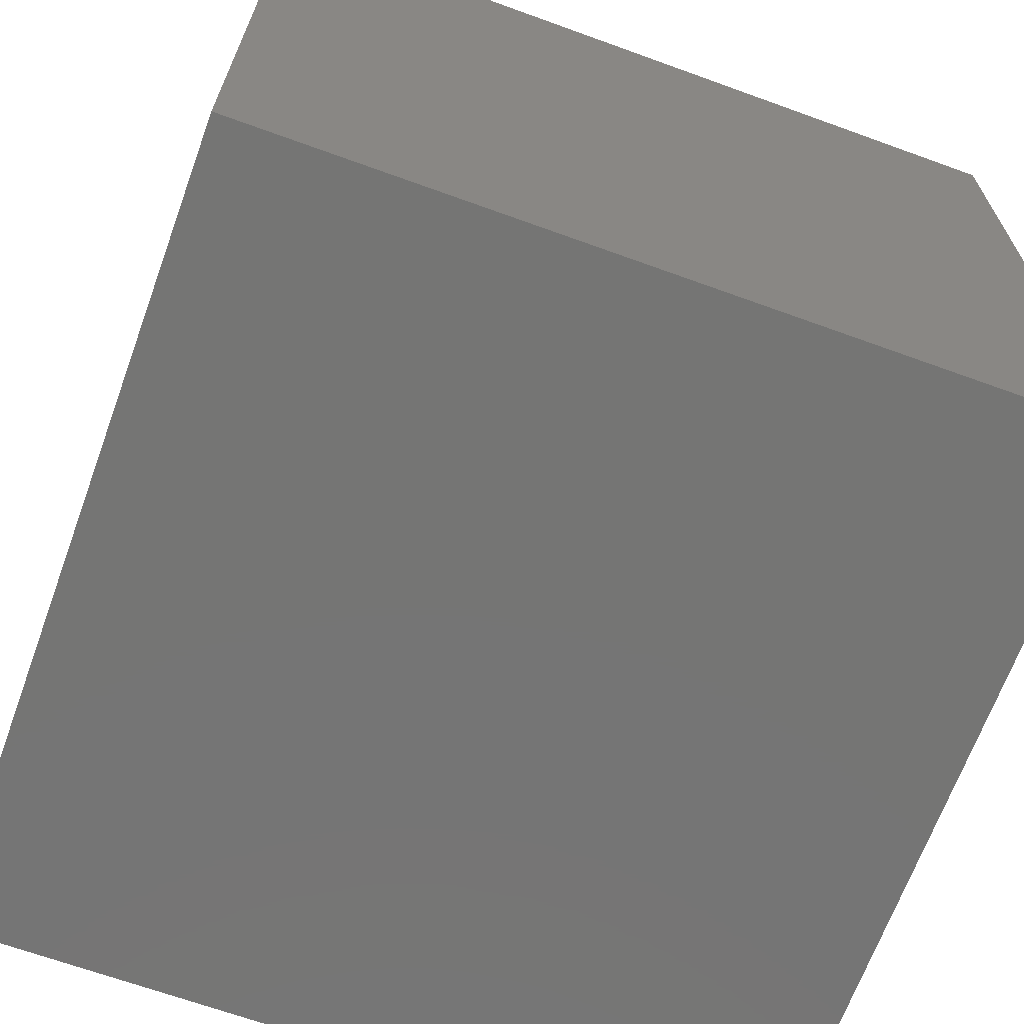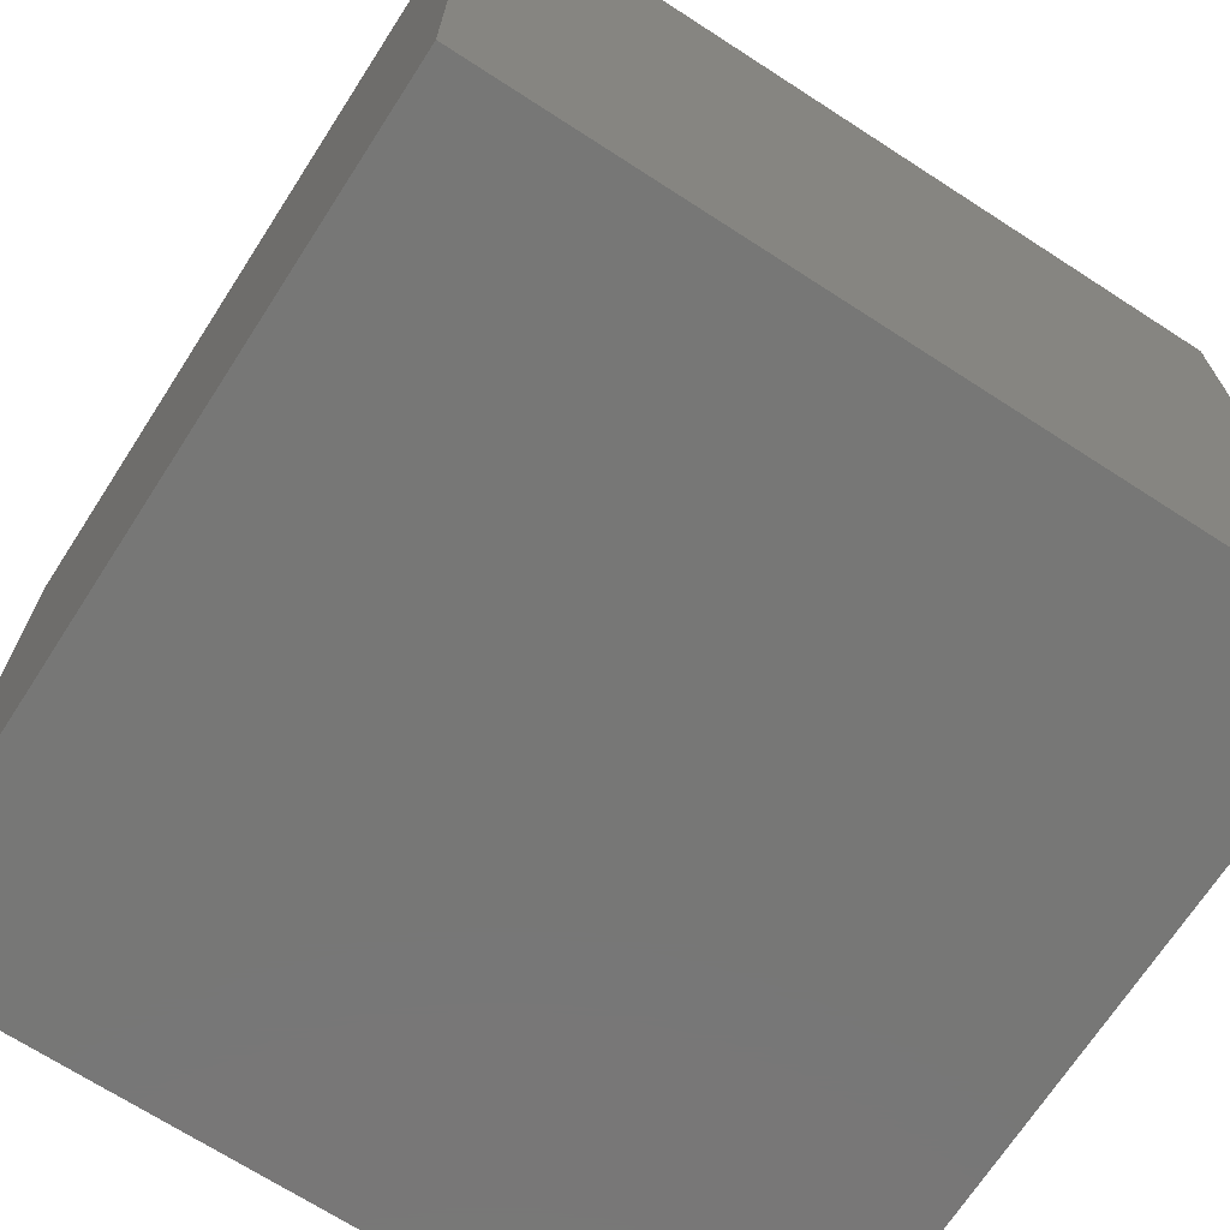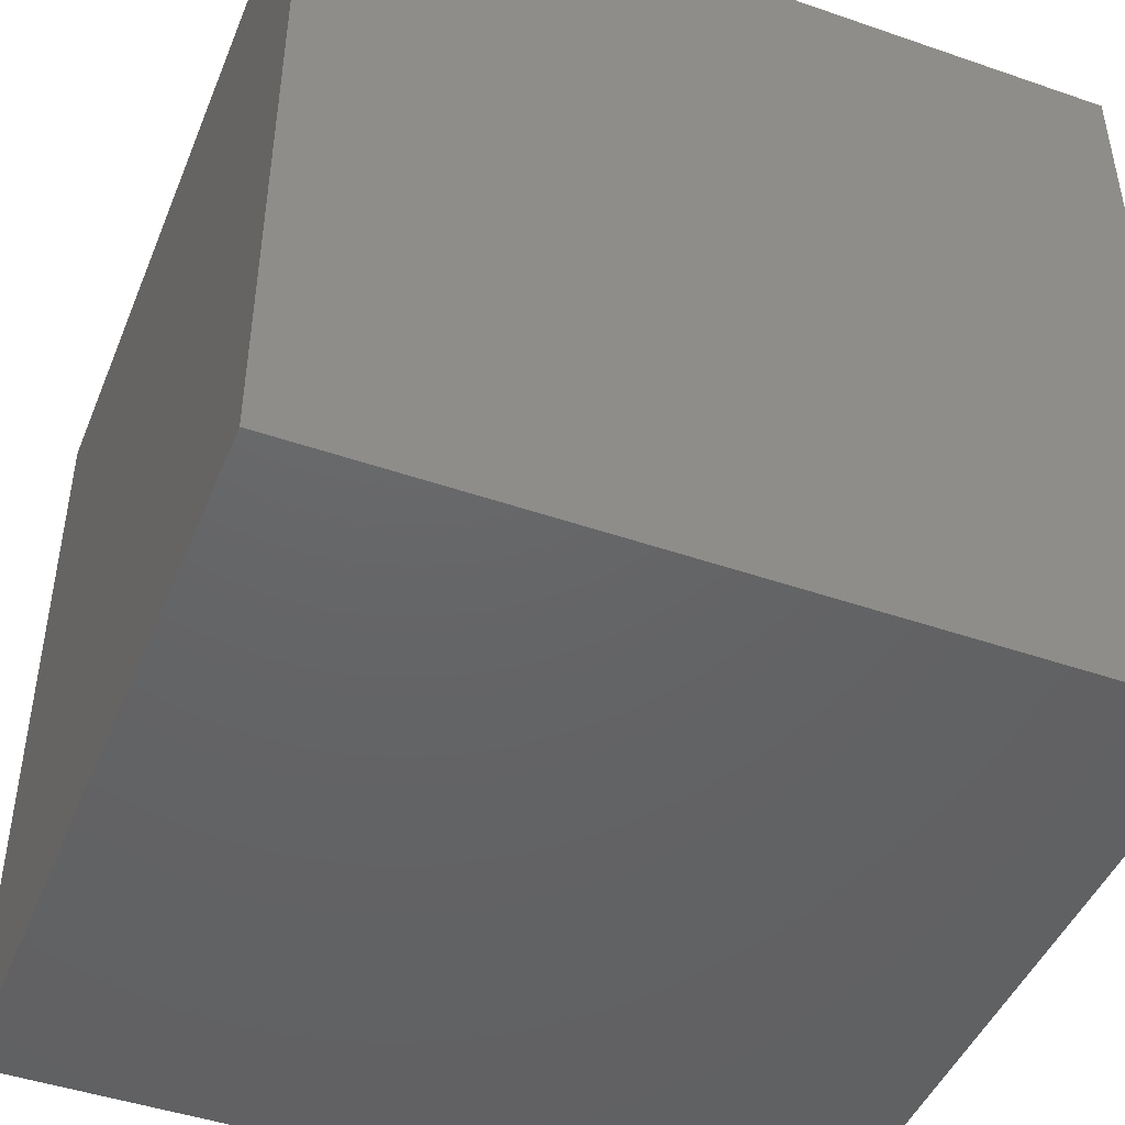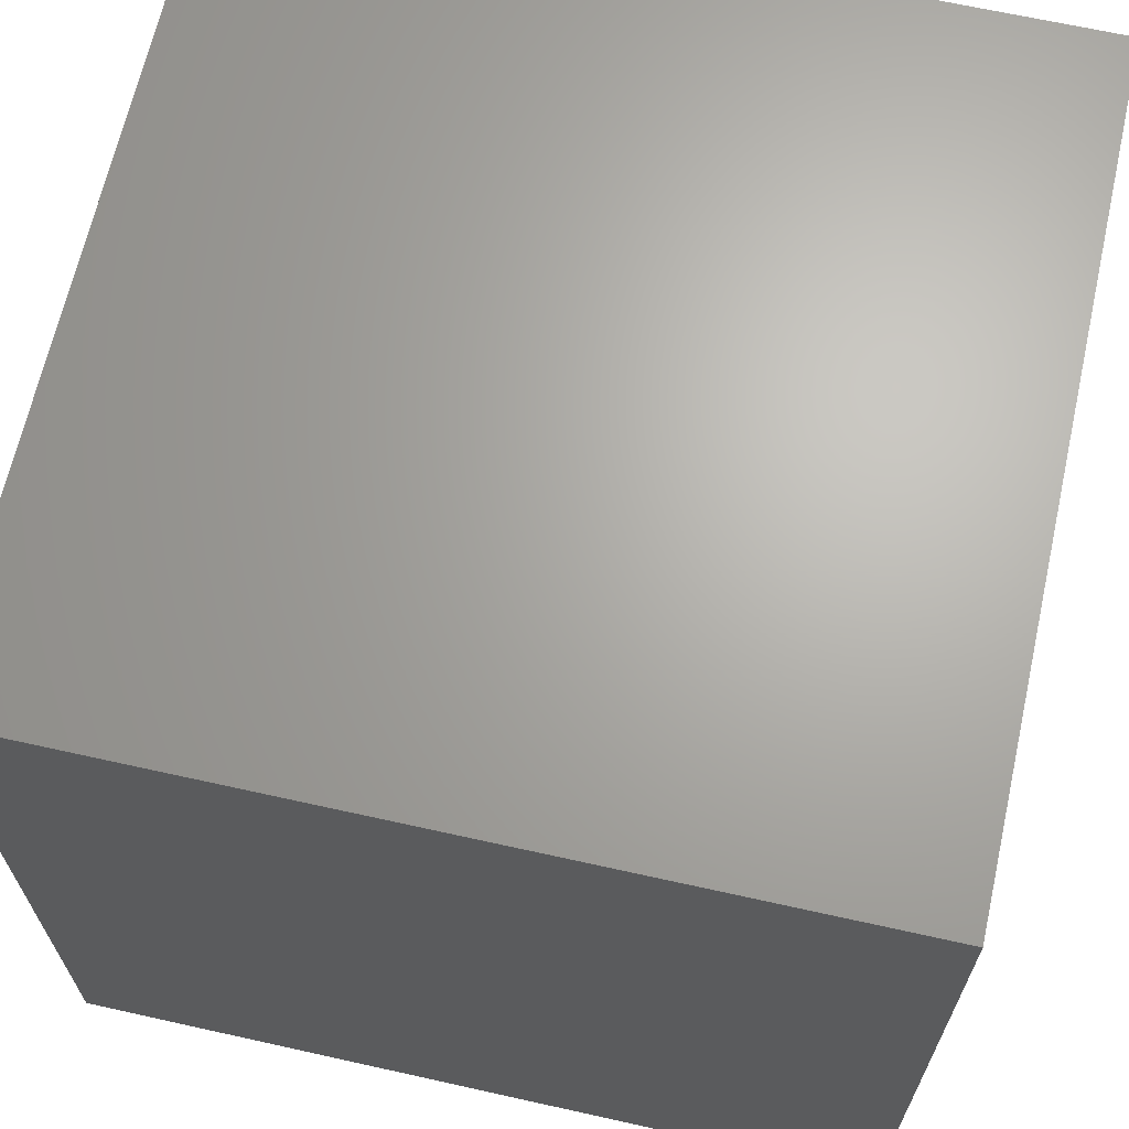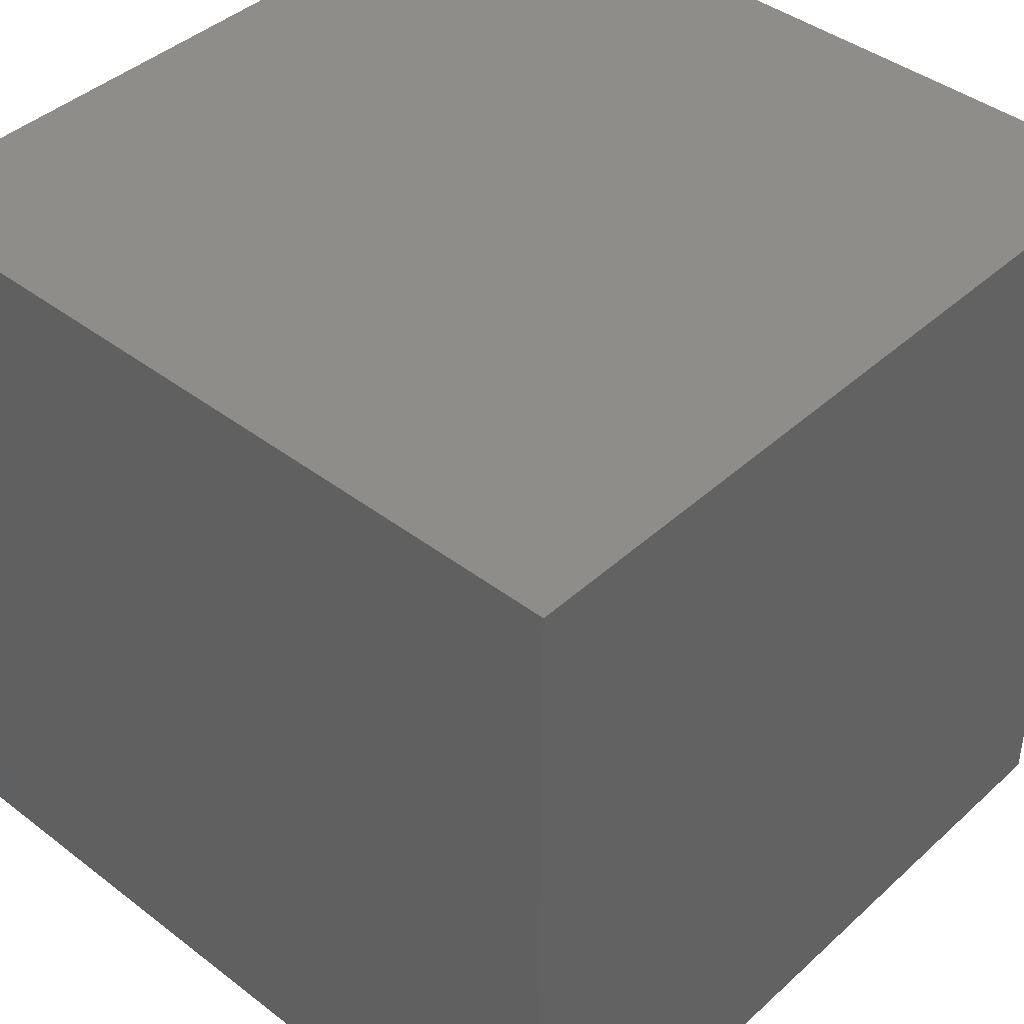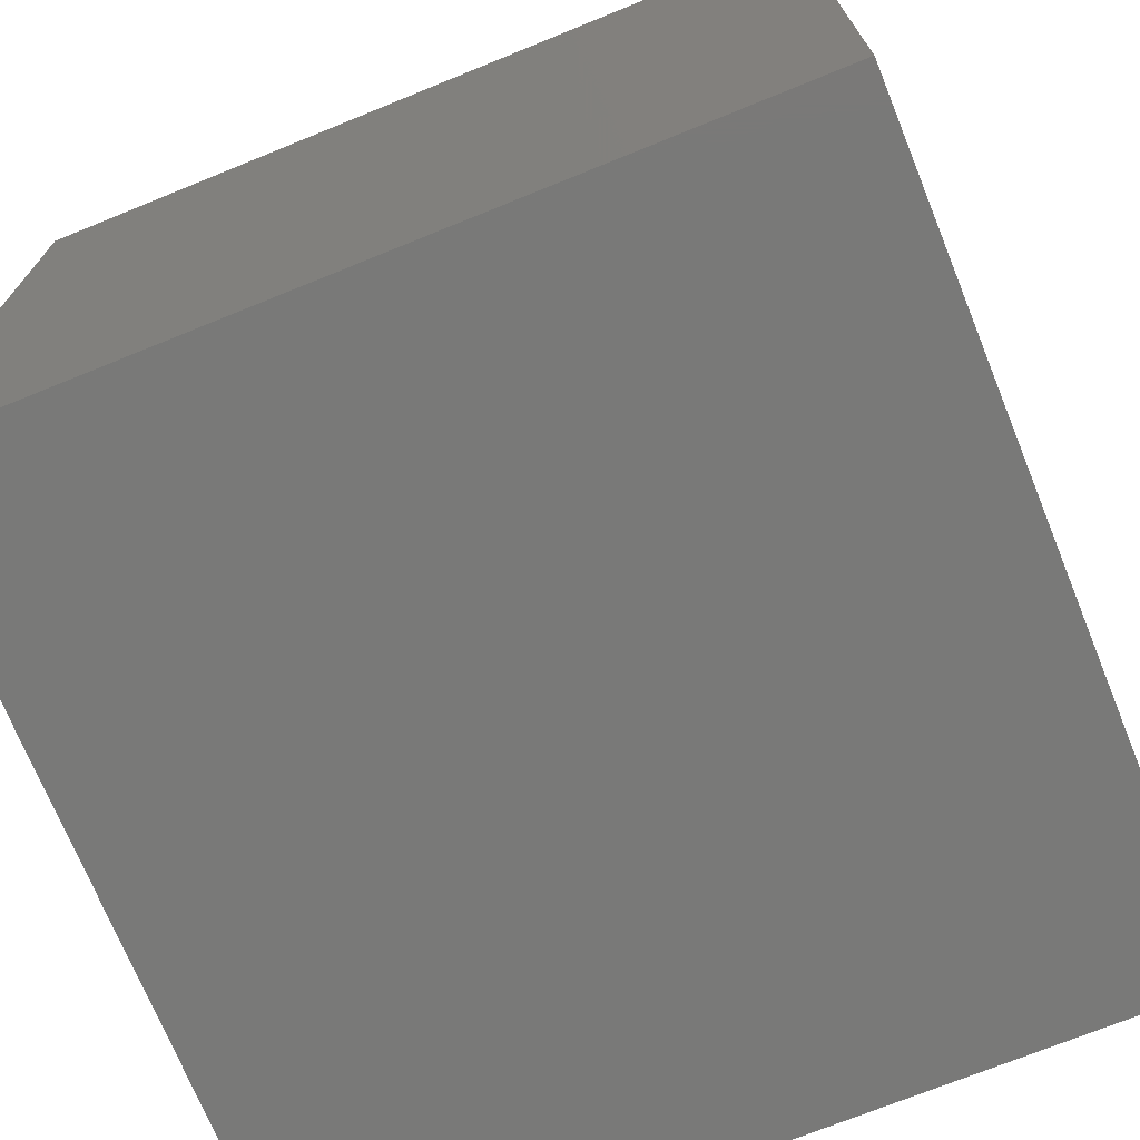
<metadata>
{"format":"stl","ext":"stl","renderer":"f3d","projection":"perspective","resolution":1024,"background":"white","views":[{"elev":-67.3,"azim":160.0,"up":"+Y"},{"elev":-69.8,"azim":147.1,"up":"+Y"},{"elev":-45.9,"azim":68.4,"up":"+Y"},{"elev":66.4,"azim":102.6,"up":"+Y"},{"elev":41.9,"azim":-137.4,"up":"+Y"},{"elev":-72.0,"azim":112.1,"up":"+Y"}]}
</metadata>
<code>
# stl→obj: 8 verts, 12 faces
v -3 0 -8
v -4 0 -8
v -3 -1 -8
v -4 -1 -8
v -3 -1 -9
v -4 -1 -9
v -3 0 -9
v -4 0 -9
f 1 2 3
f 3 2 4
f 5 6 7
f 7 6 8
f 4 6 3
f 3 6 5
f 2 8 4
f 4 8 6
f 1 7 2
f 2 7 8
f 3 5 1
f 1 5 7

</code>
